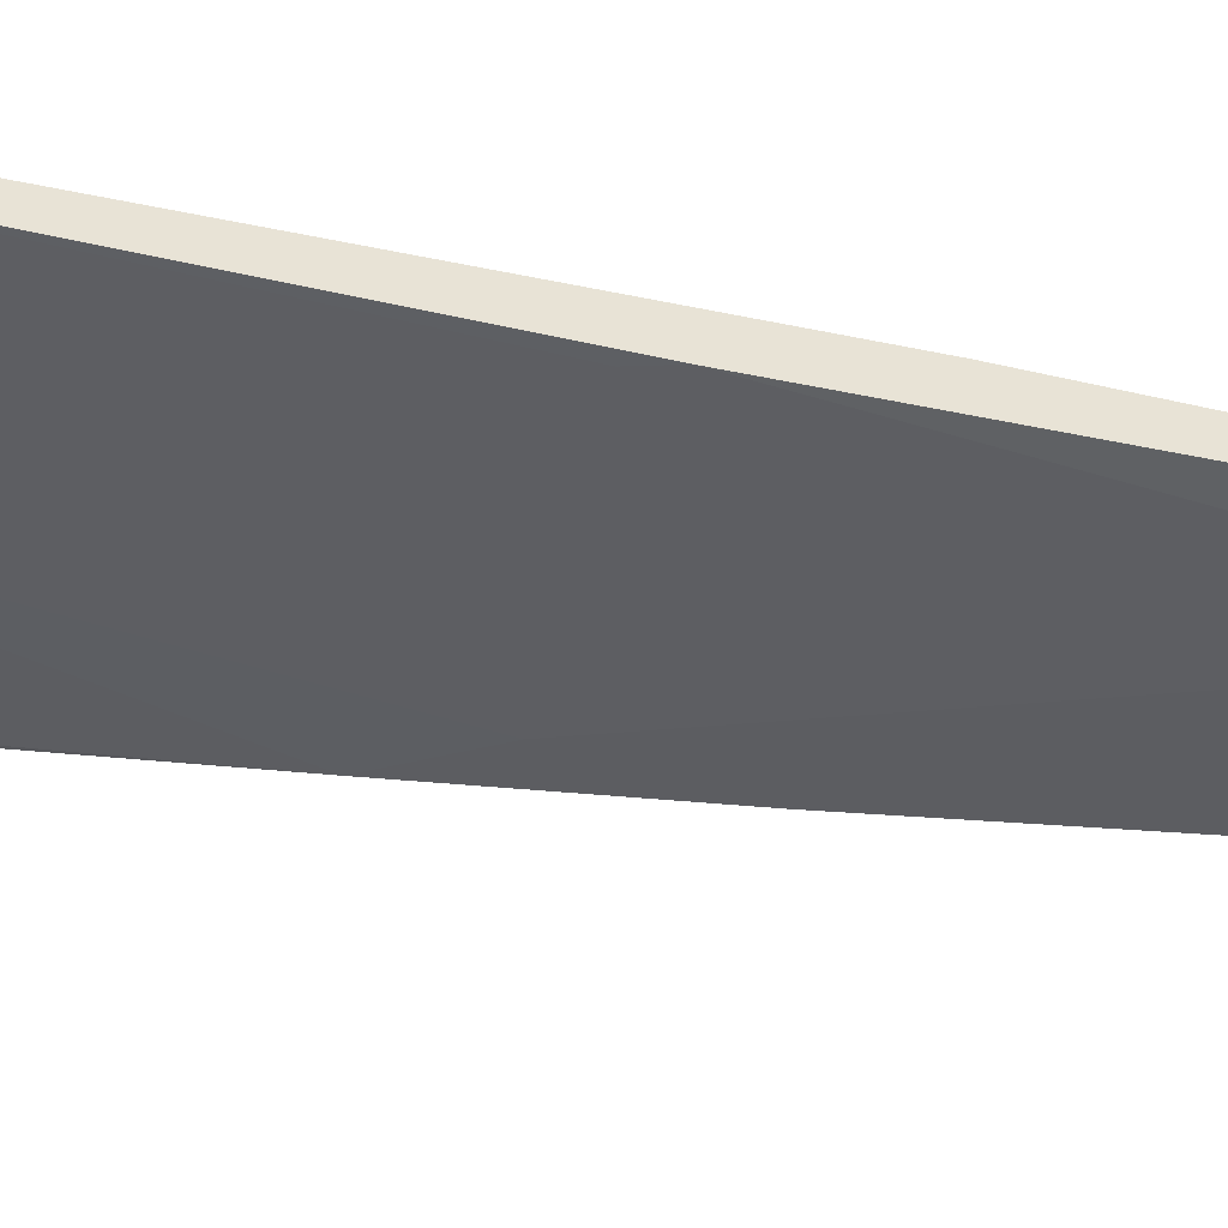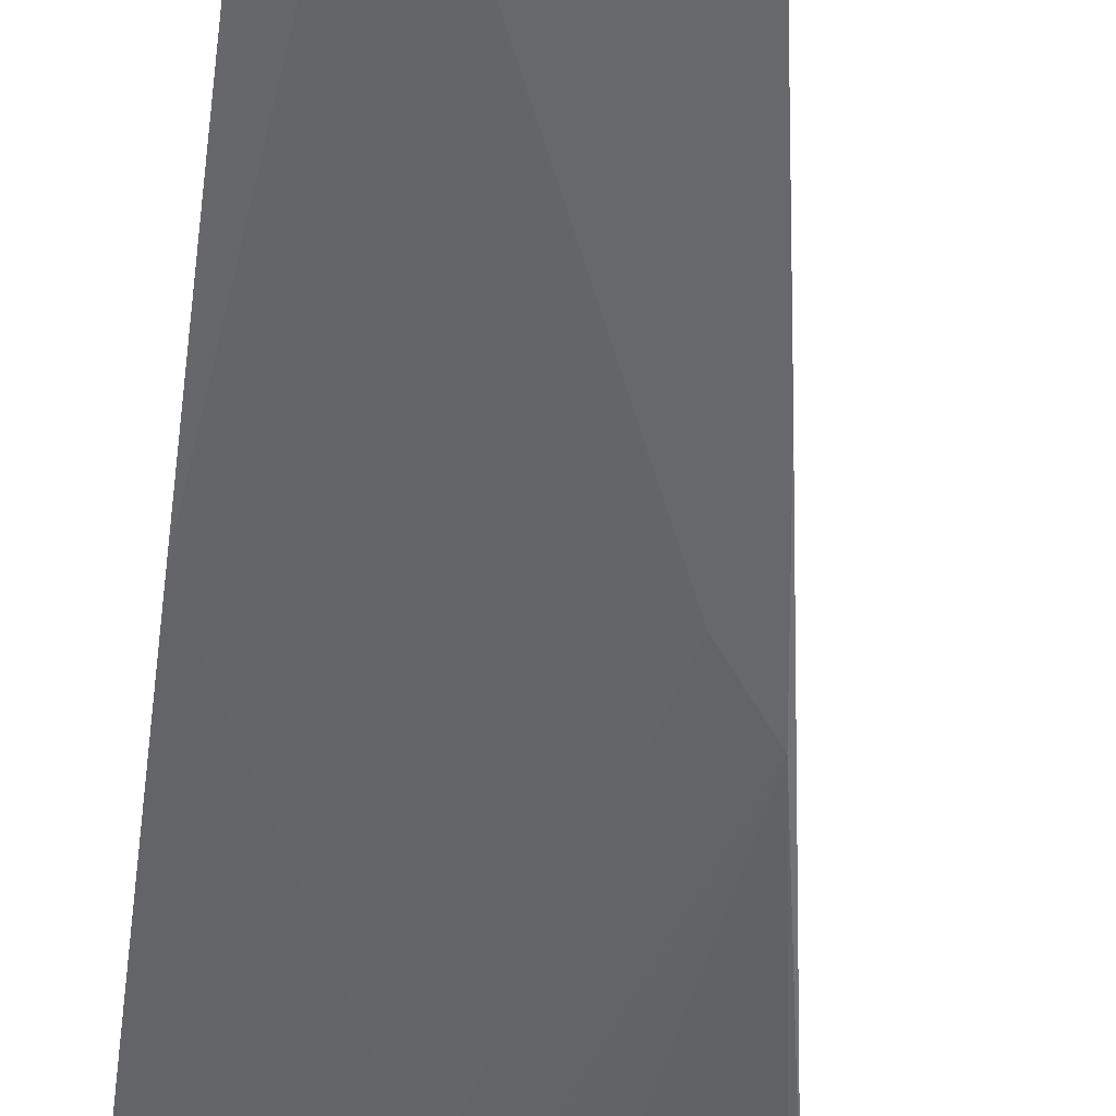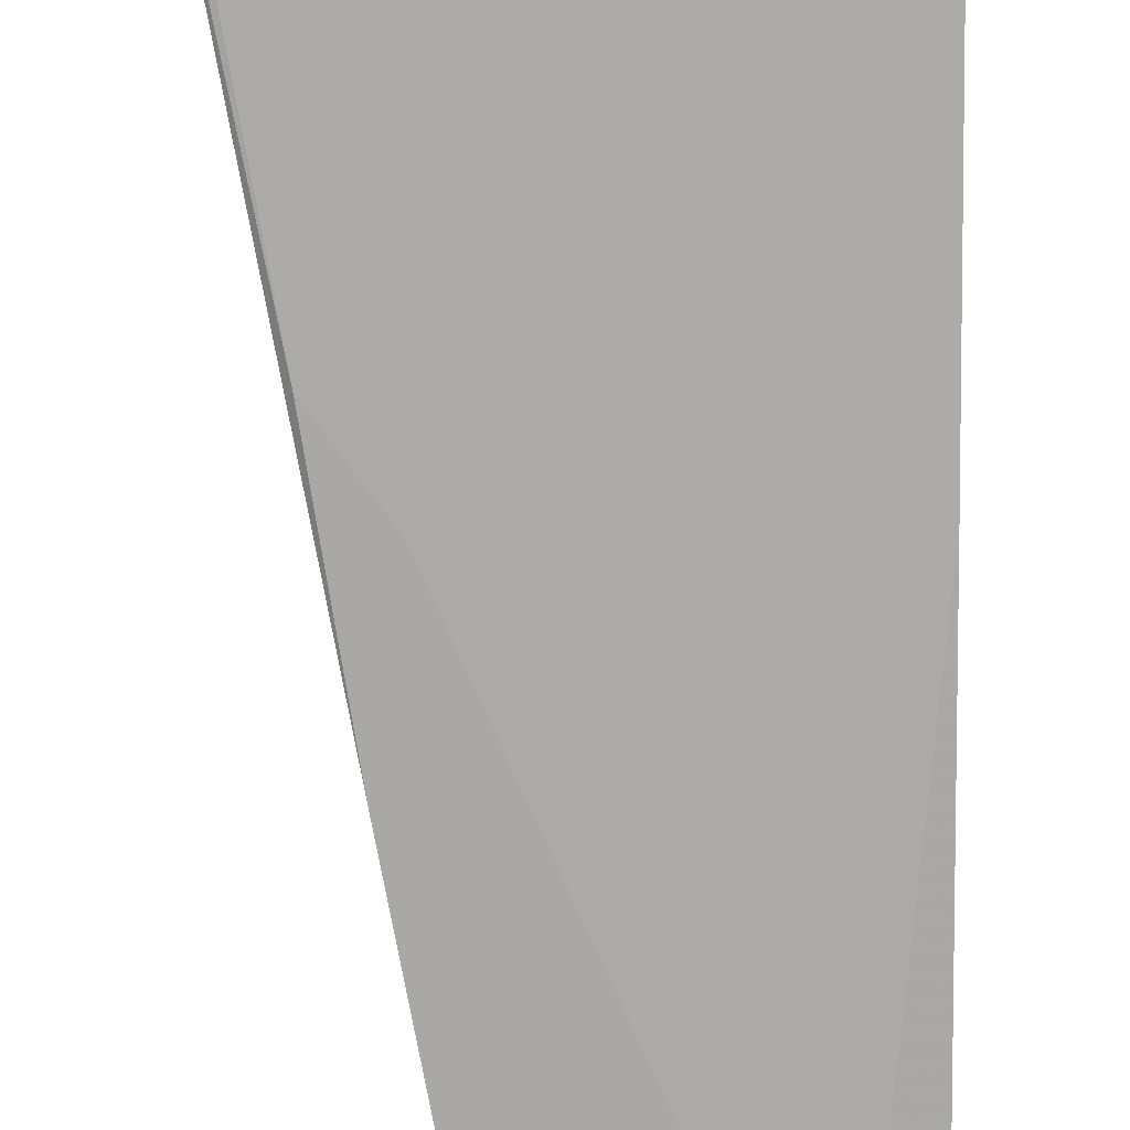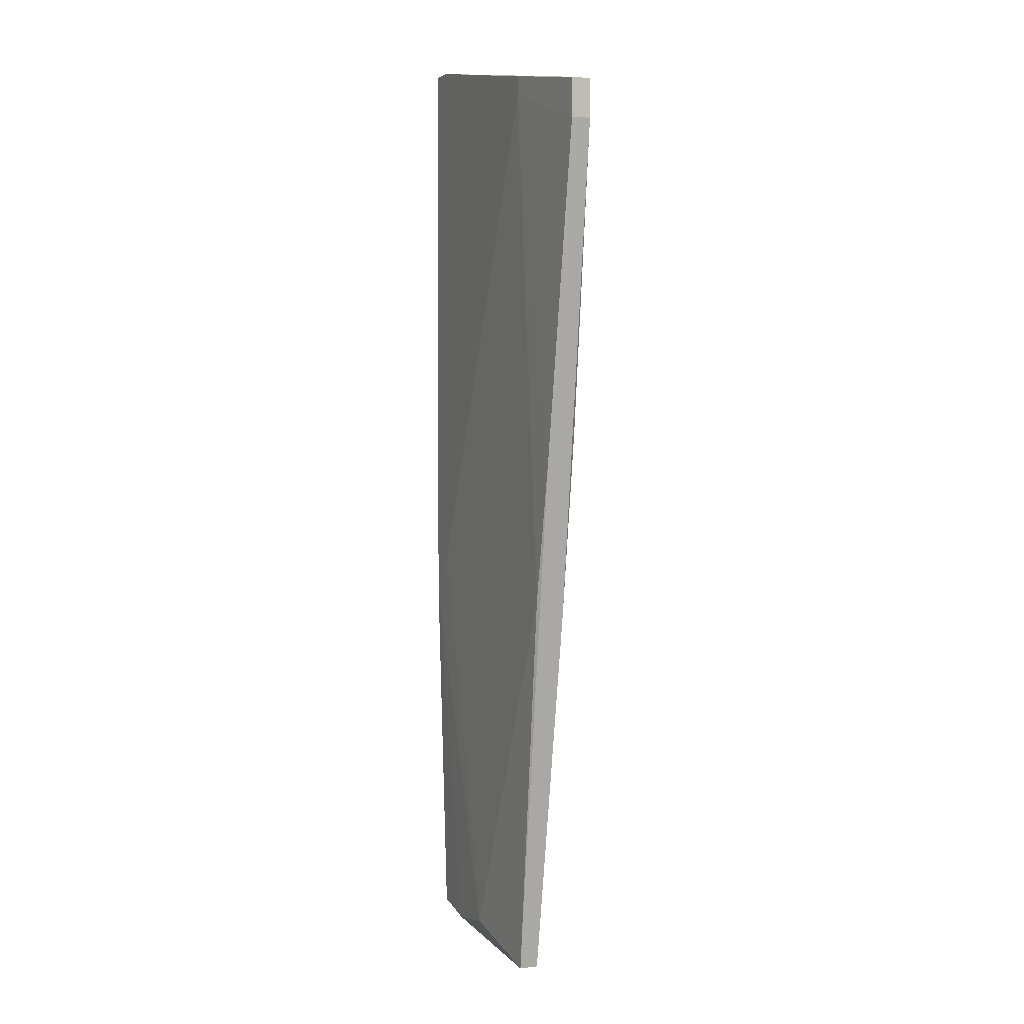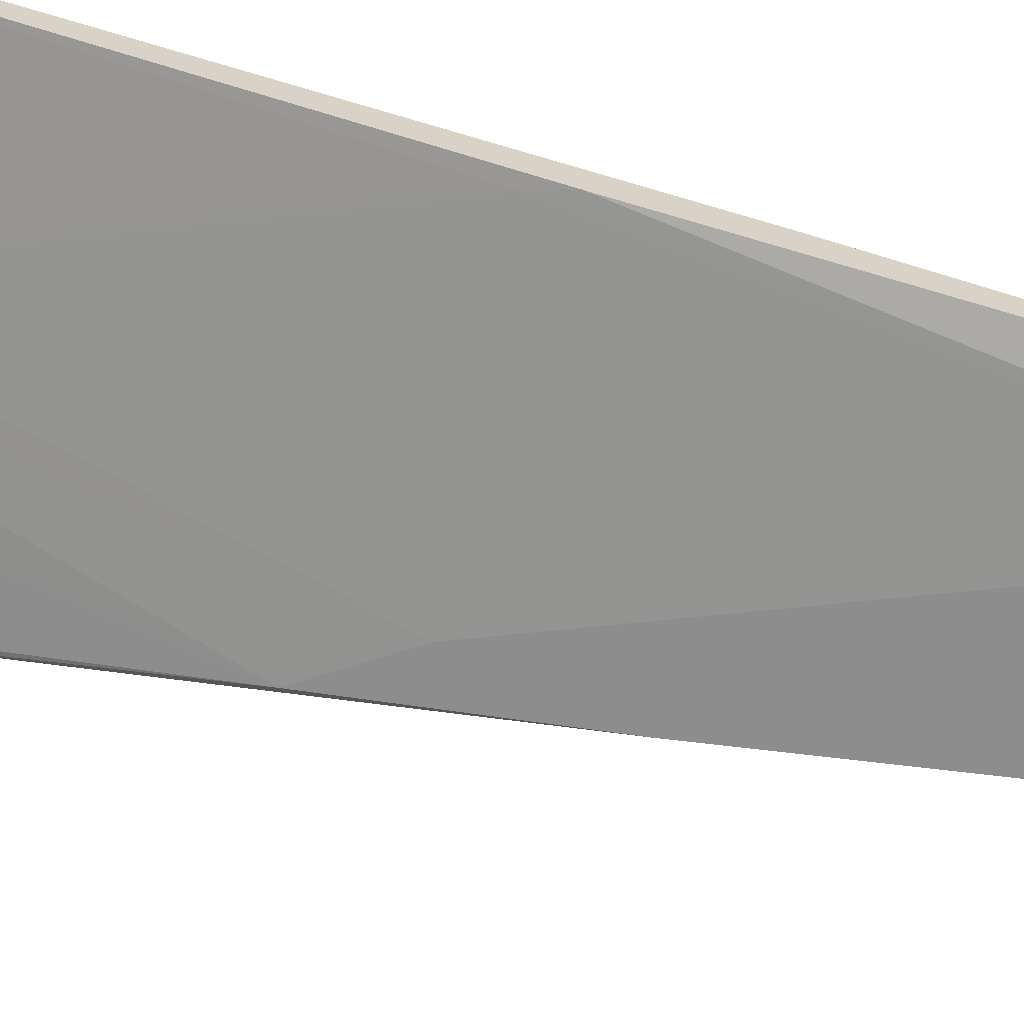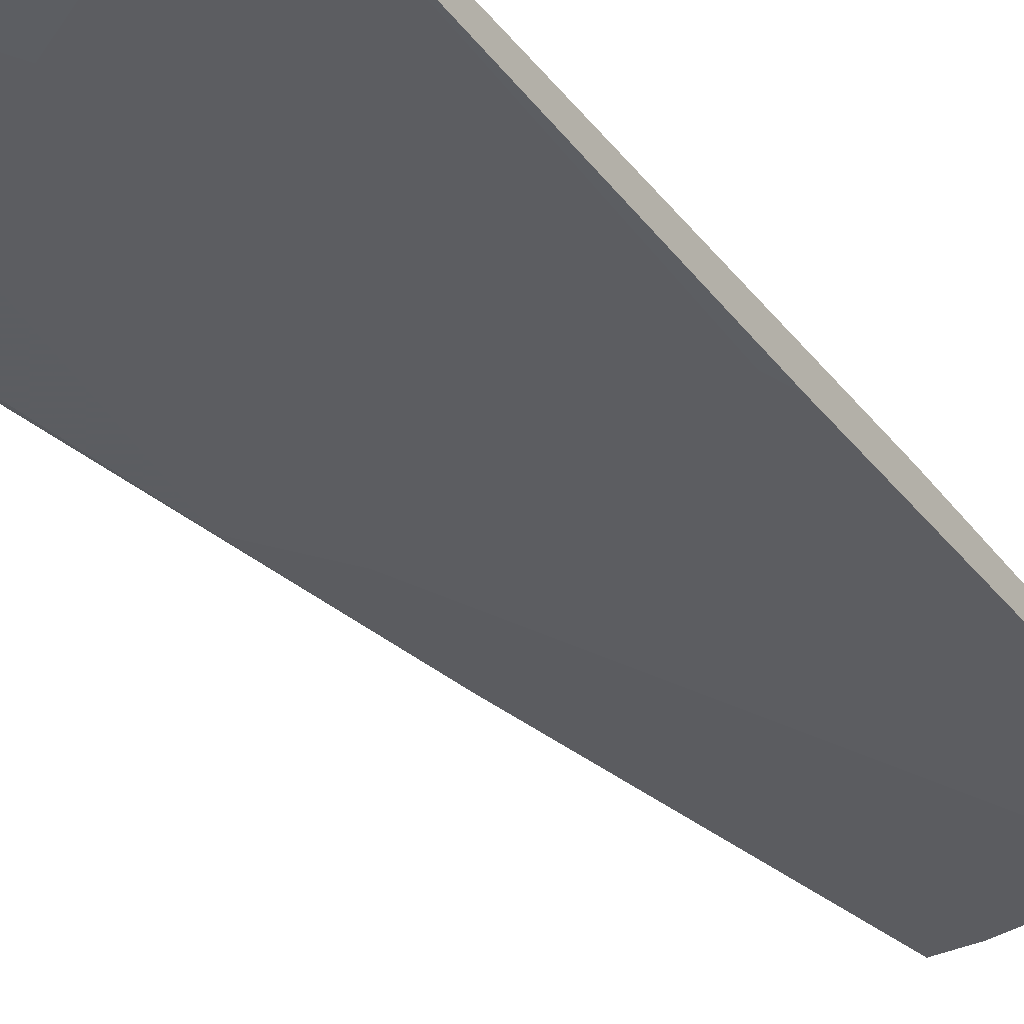
<metadata>
{"format":"obj","ext":"obj","renderer":"f3d","projection":"perspective","resolution":1024,"background":"white","views":[{"elev":-36.3,"azim":73.9,"up":"+Y"},{"elev":-52.3,"azim":172.5,"up":"+Y"},{"elev":-75.0,"azim":0.6,"up":"+Y"},{"elev":2.7,"azim":-112.3,"up":"+Z"},{"elev":-64.6,"azim":72.9,"up":"+Y"},{"elev":-35.0,"azim":32.4,"up":"+Y"}]}
</metadata>
<code>
v -0.05519 0.01247 -0.05658
v -0.05519 0.01019 -0.05658
v -0.06656 0.01361 0.008232
v -0.06656 0.01019 0.01166
v -0.0734 0.01361 0.05262
v -0.0734 0.01361 0.04806
v -0.0734 0.01133 0.05262
v -0.0734 0.01133 0.04806
v -0.03131 0.01247 0.05944
v -0.03131 0.01361 -0.05316
v -0.03131 0.01474 0.05944
v -0.03131 0.01474 -0.009928
v -0.03131 0.01133 0.0037
v -0.03131 0.01133 -0.05316
v -0.03473 0.01247 0.05944
v -0.03473 0.01474 0.05944
v -0.03473 0.01474 -0.005374
v -0.05405 0.01133 0.05489
v -0.06088 0.01019 0.0037
v -0.06088 0.01133 0.05489
v -0.03245 0.01133 0.007108
v -0.05974 0.01474 0.05262
v -0.05974 0.01474 0.05489
v -0.04383 0.01361 -0.05316
v -0.06315 0.01361 -0.008804
v -0.06315 0.01019 -0.01107
v -0.0586 0.01133 -0.03724
v -0.05065 0.01019 -0.05658
v -0.05065 0.01133 0.0492
v -0.04951 0.01474 0.02872
v -0.037 0.01361 -0.0543
v -0.037 0.01019 -0.0543
v -0.037 0.01019 -0.05203
f 20 9 15
f 11 16 9
f 10 11 9
f 16 11 30
f 33 4 2
f 11 10 12
f 30 11 12
f 10 9 14
f 2 27 1
f 25 24 1
f 5 16 23
f 16 30 23
f 14 9 13
f 33 14 13
f 7 5 6
f 5 23 6
f 4 7 8
f 7 6 8
f 18 4 19
f 4 33 19
f 9 18 29
f 18 19 29
f 33 2 28
f 2 1 28
f 1 27 3
f 25 1 3
f 8 6 3
f 16 5 20
f 4 18 20
f 18 9 20
f 5 7 20
f 7 4 20
f 12 10 31
f 24 12 31
f 10 14 31
f 1 24 31
f 28 1 31
f 24 25 17
f 25 30 17
f 12 24 17
f 30 12 17
f 30 25 22
f 23 30 22
f 6 23 22
f 25 3 22
f 3 6 22
f 2 4 26
f 27 2 26
f 4 8 26
f 3 27 26
f 8 3 26
f 14 33 32
f 33 28 32
f 31 14 32
f 28 31 32
f 33 13 21
f 13 9 21
f 19 33 21
f 9 29 21
f 29 19 21
f 9 16 15
f 16 20 15

</code>
